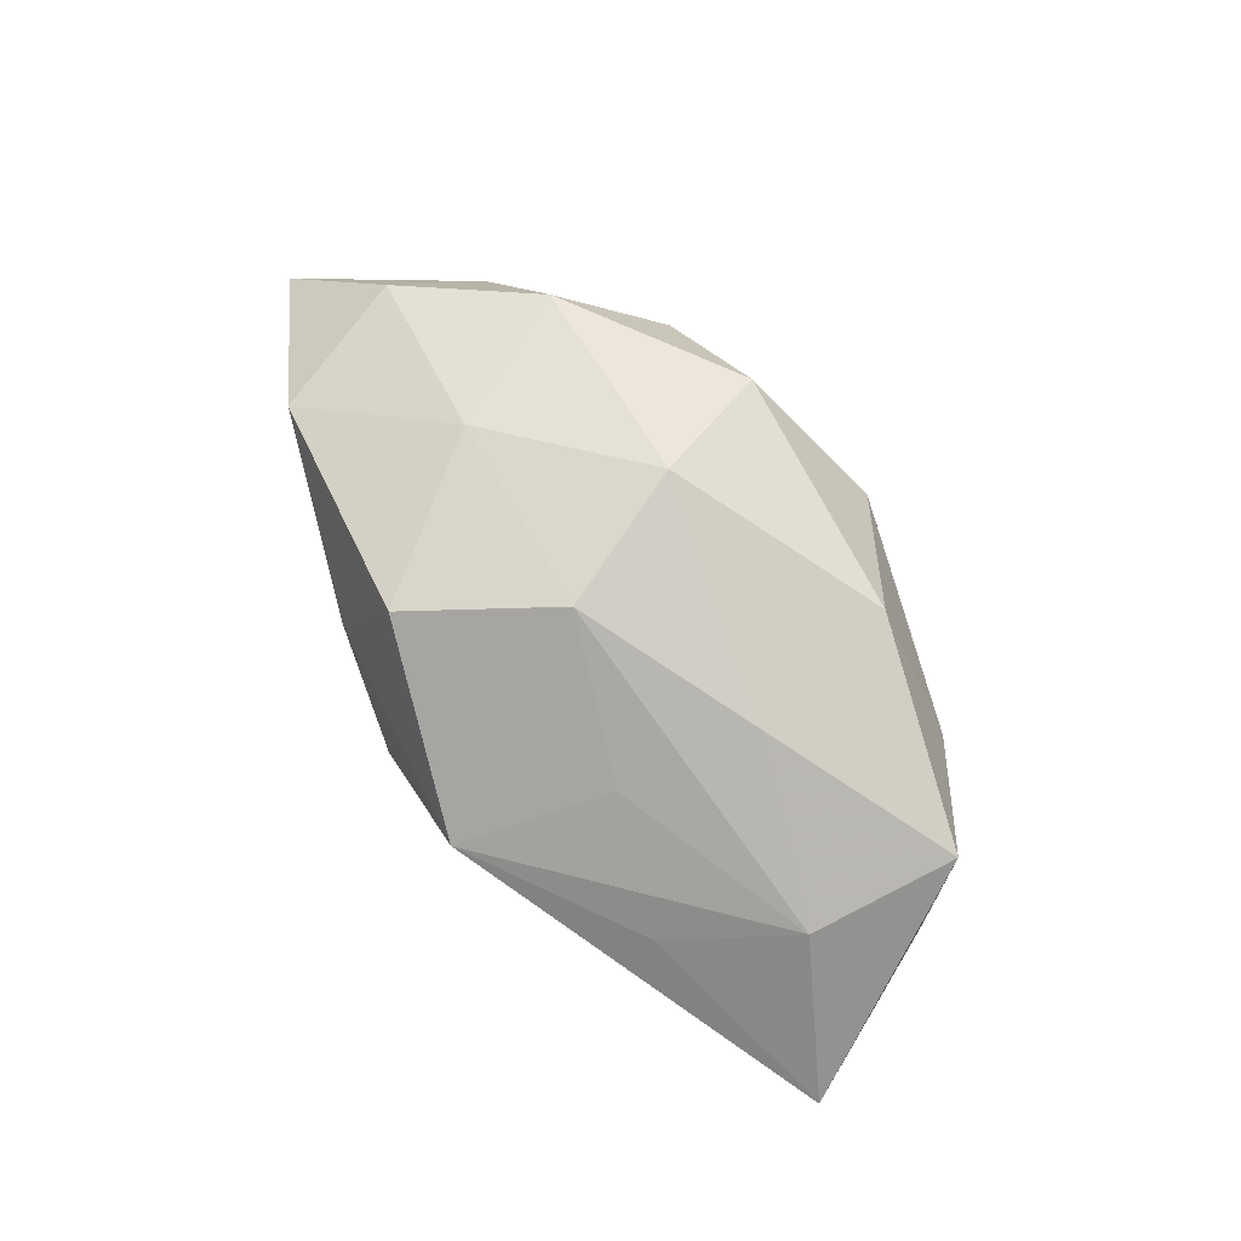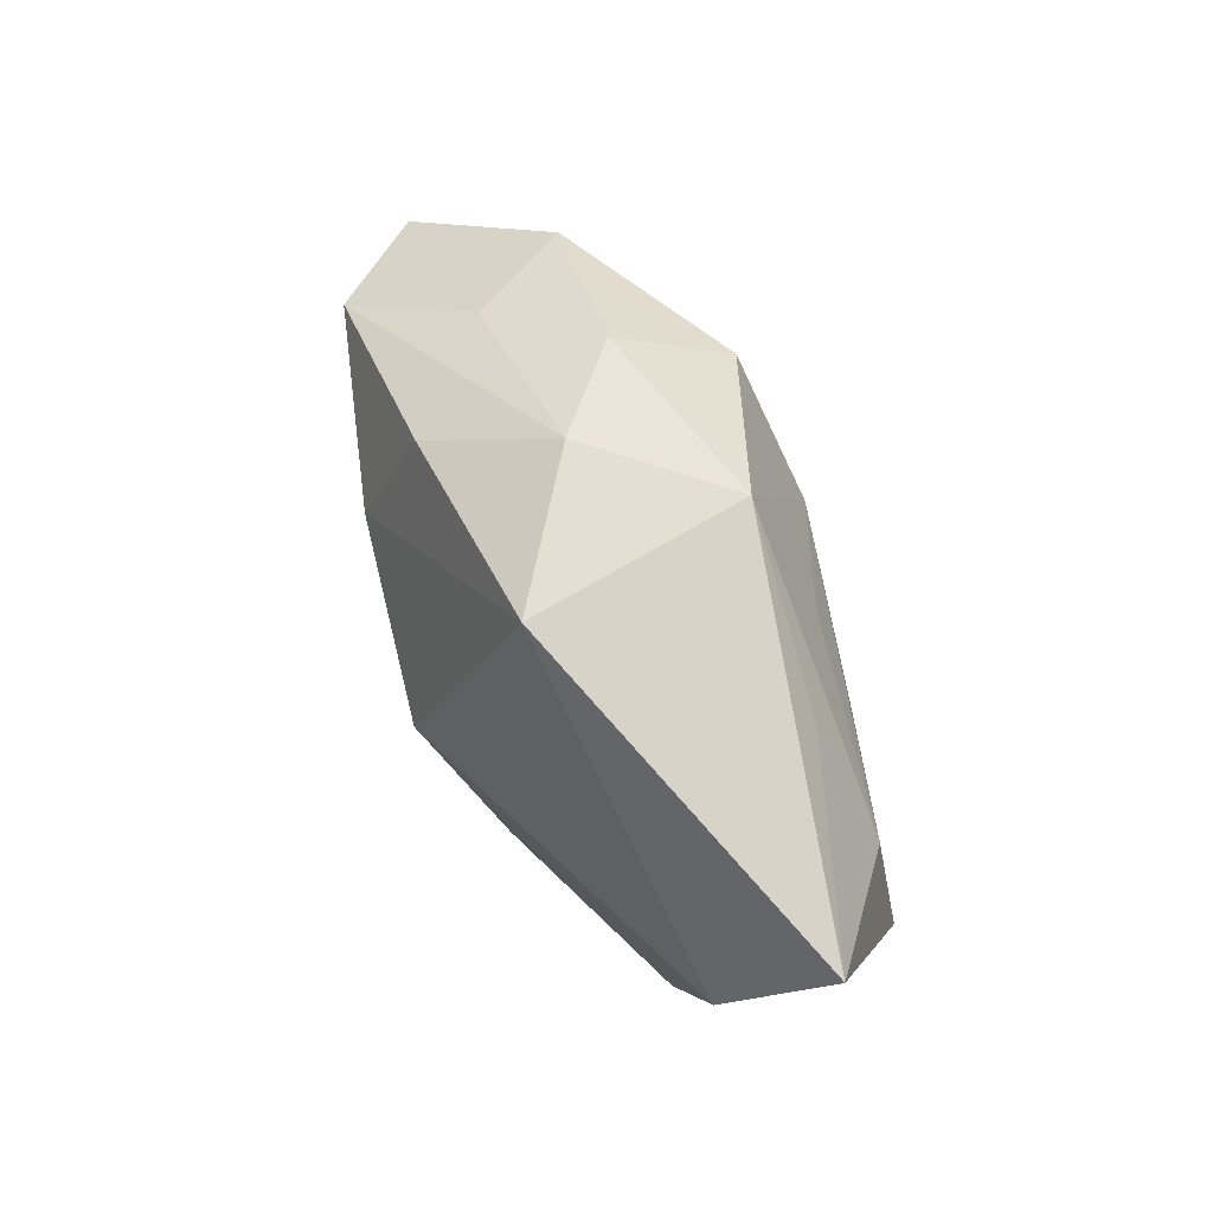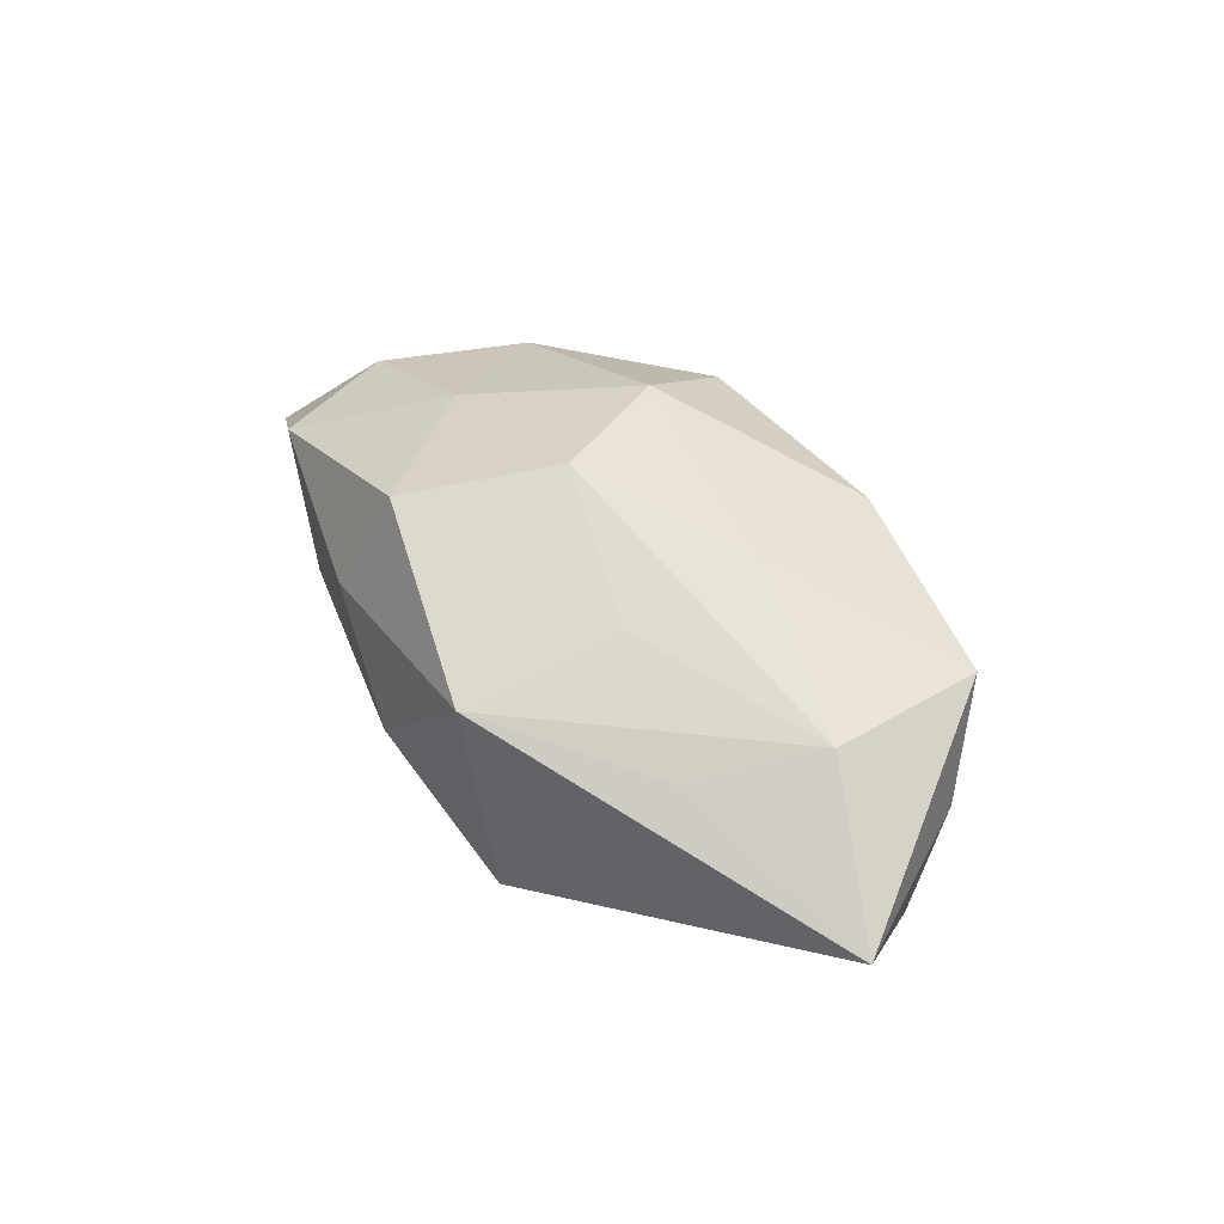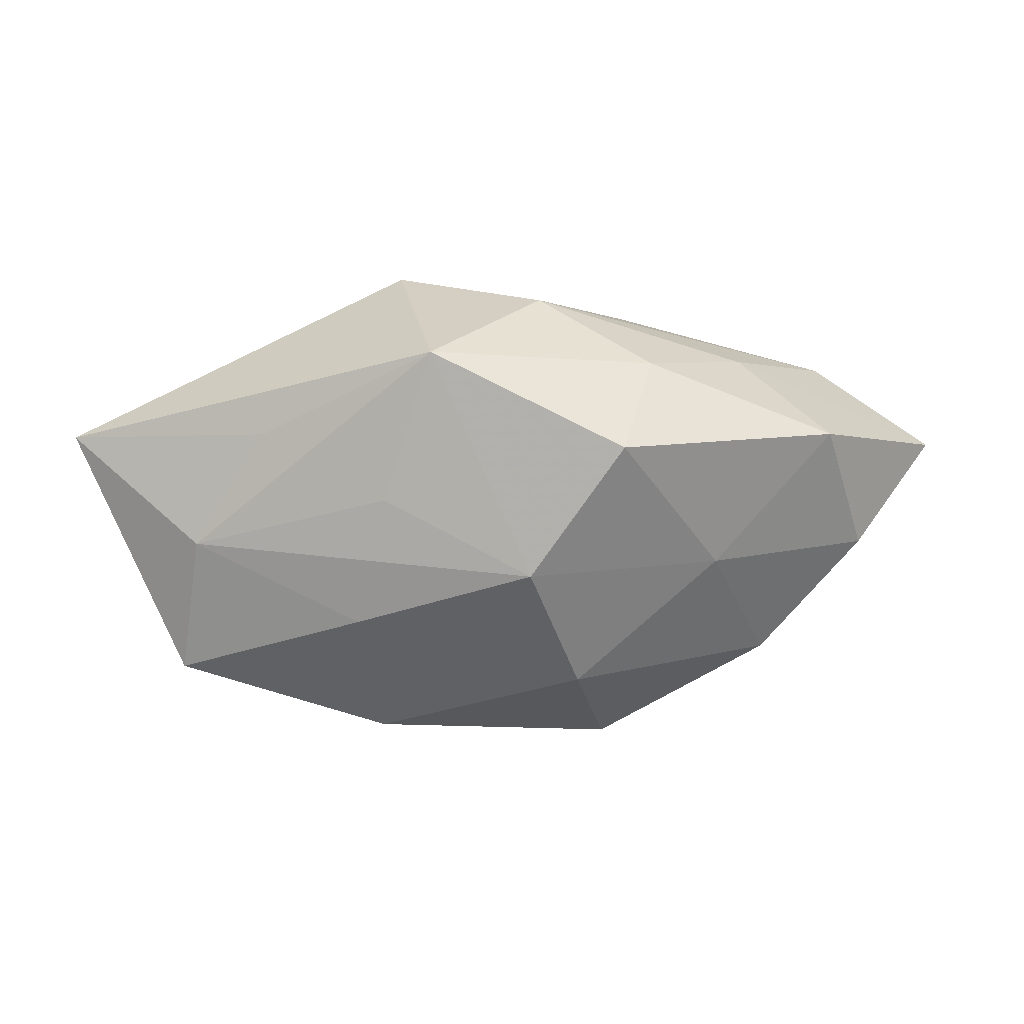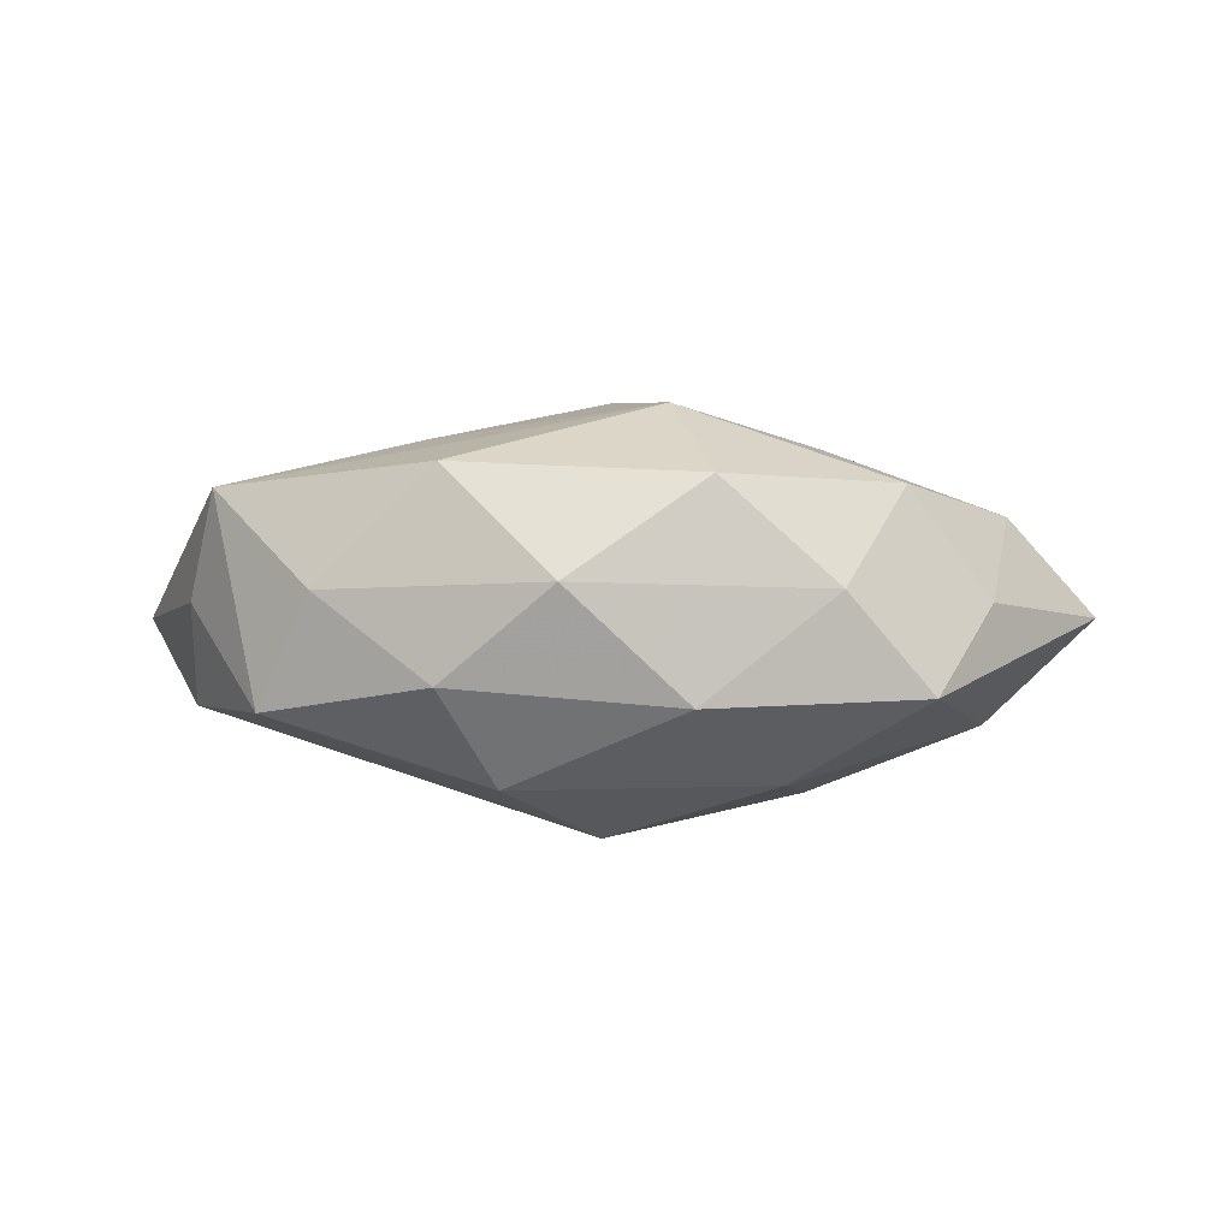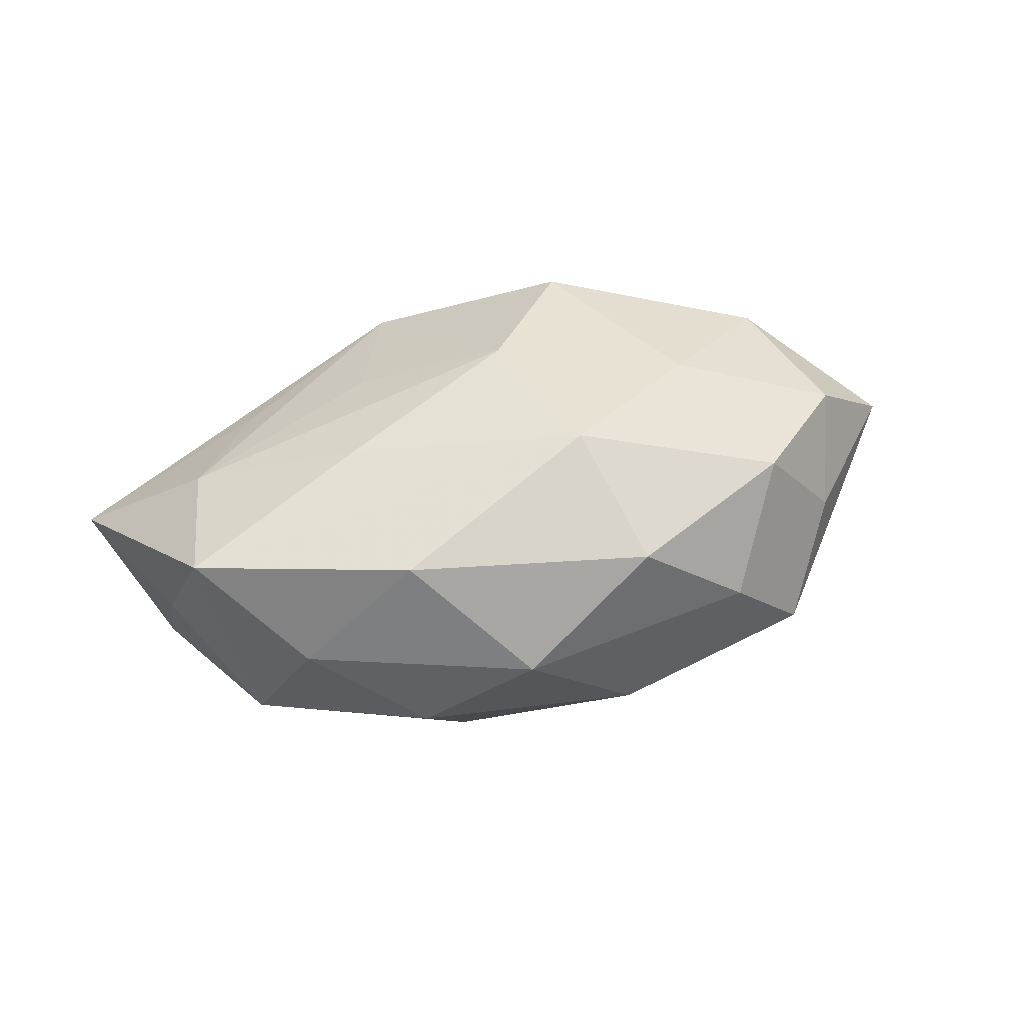
<metadata>
{"format":"obj","ext":"obj","renderer":"f3d","projection":"perspective","resolution":1024,"background":"white","views":[{"elev":78.0,"azim":-126.3,"up":"+Z"},{"elev":58.9,"azim":-115.0,"up":"+Y"},{"elev":41.1,"azim":-130.5,"up":"+Z"},{"elev":32.2,"azim":-5.7,"up":"+Y"},{"elev":1.7,"azim":0.6,"up":"+Z"},{"elev":47.3,"azim":-15.1,"up":"+Z"}]}
</metadata>
<code>
v 0.02737 0.007129 -0.008649
v -0.02901 -0.003824 0.0006682
v -0.02927 -0.0001938 -0.006706
v 0.005645 -0.01758 -0.005765
v 0.007532 0.01311 0.01266
v -0.02677 -0.00749 0.008563
v -0.02349 -0.01012 -0.006565
v -0.0111 -0.01338 0.01014
v -0.01106 -0.01655 -0.004448
v -0.03429 0.00862 -0.0007966
v 0.01523 0.001687 0.0114
v 0.02465 0.01011 0.007116
v 0.01182 -0.009838 -0.0114
v 0.0153 -0.01551 0.001825
v 0.02002 -0.008702 0.008776
v 0.01384 0.001306 -0.01303
v 0.02798 -0.0003788 0.00662
v 0.002761 0.01821 -0.002153
v -0.003004 -0.0191 0.002358
v -0.01032 0.007906 0.009936
v -0.02498 0.003174 0.007229
v -0.01951 -0.01305 0.001723
v 0.02607 -0.007105 0.0007566
v 0.004144 -0.006867 0.0143
v -0.00637 0.0186 0.006472
v 0.0189 0.0122 -0.001521
v 0.03514 0.004021 -0.0006294
v 0.0003168 0.003565 0.01493
v 0.01056 0.0124 -0.009661
v 0.02154 -0.0134 -0.005374
v -0.0128 -0.001741 0.01203
v -0.007107 -0.0126 -0.01147
v -0.007744 0.01681 -0.009895
v -0.0005354 -0.004371 -0.01565
v 0.006953 -0.01605 0.009281
v 0.01069 0.01571 0.004542
v -0.01928 0.01134 0.004923
f 2 7 6
f 3 7 2
f 37 21 25
f 18 33 25
f 9 19 22
f 6 7 22
f 22 7 9
f 4 19 9
f 3 33 34
f 34 7 3
f 25 33 10
f 10 37 25
f 10 33 3
f 21 37 10
f 3 2 10
f 6 21 10
f 10 2 6
f 31 21 6
f 31 28 21
f 25 21 20
f 20 28 25
f 21 28 20
f 16 34 33
f 9 7 32
f 7 34 32
f 32 4 9
f 36 18 25
f 25 28 5
f 5 36 25
f 12 36 5
f 27 12 17
f 17 23 27
f 27 30 1
f 27 23 30
f 15 23 17
f 19 35 8
f 6 22 8
f 8 22 19
f 1 16 29
f 29 16 33
f 29 18 1
f 33 18 29
f 34 16 13
f 30 4 13
f 1 30 13
f 13 16 1
f 4 32 13
f 13 32 34
f 26 36 12
f 26 27 1
f 12 27 26
f 1 18 26
f 18 36 26
f 17 12 11
f 12 5 11
f 11 5 28
f 11 15 17
f 35 15 24
f 24 8 35
f 24 11 28
f 15 11 24
f 28 31 24
f 24 31 6
f 6 8 24
f 30 23 14
f 23 15 14
f 14 15 35
f 14 4 30
f 19 4 14
f 14 35 19

</code>
